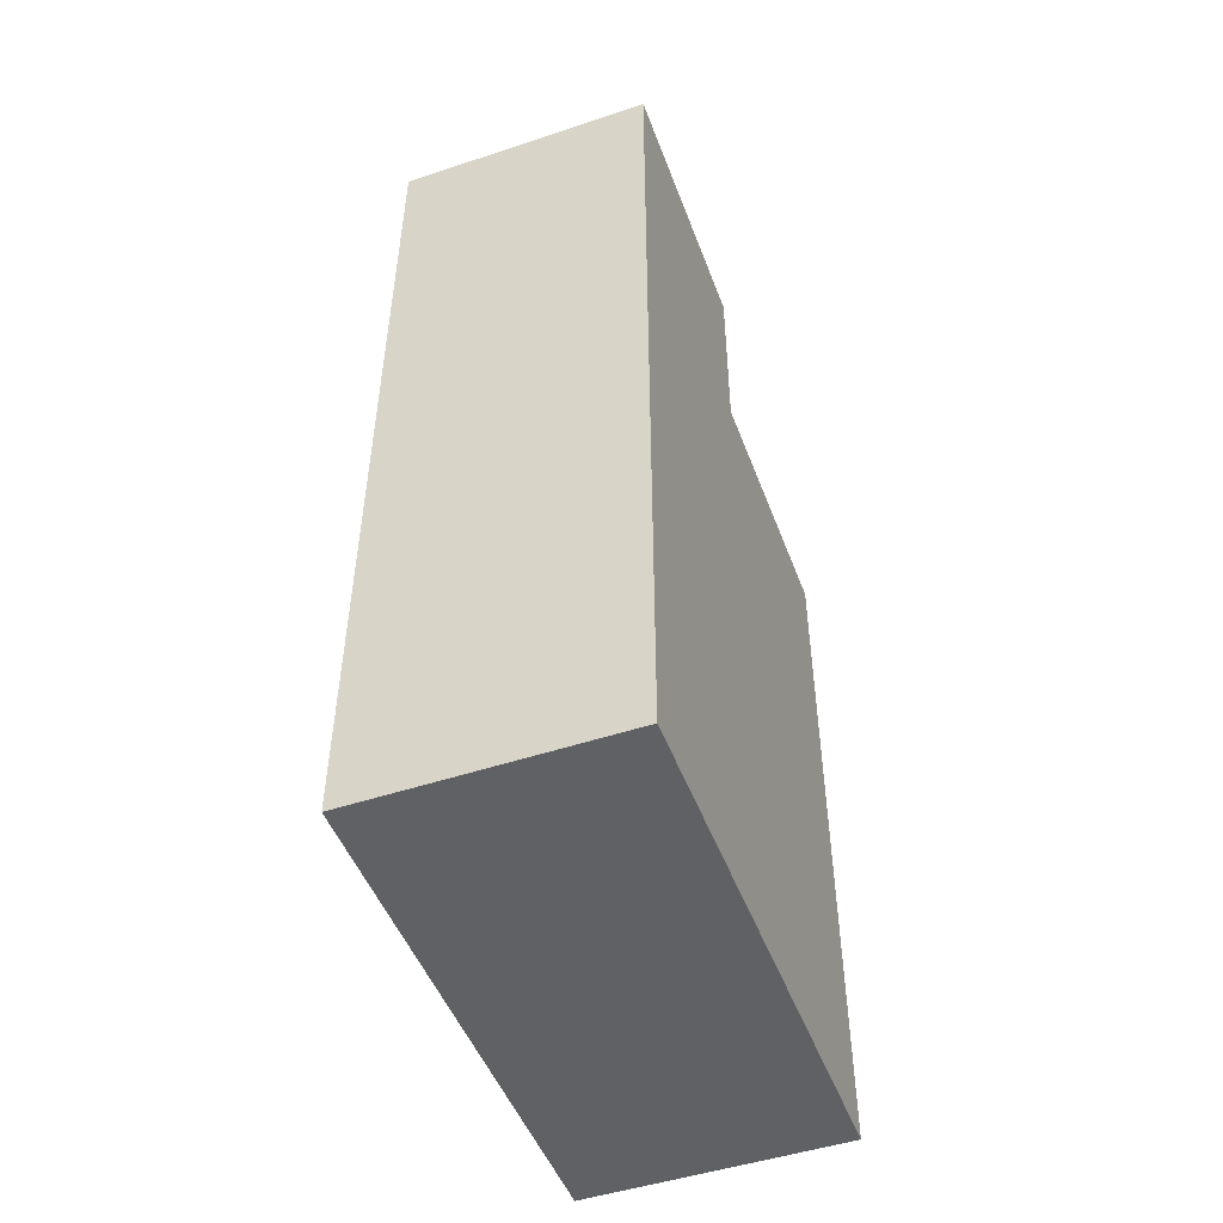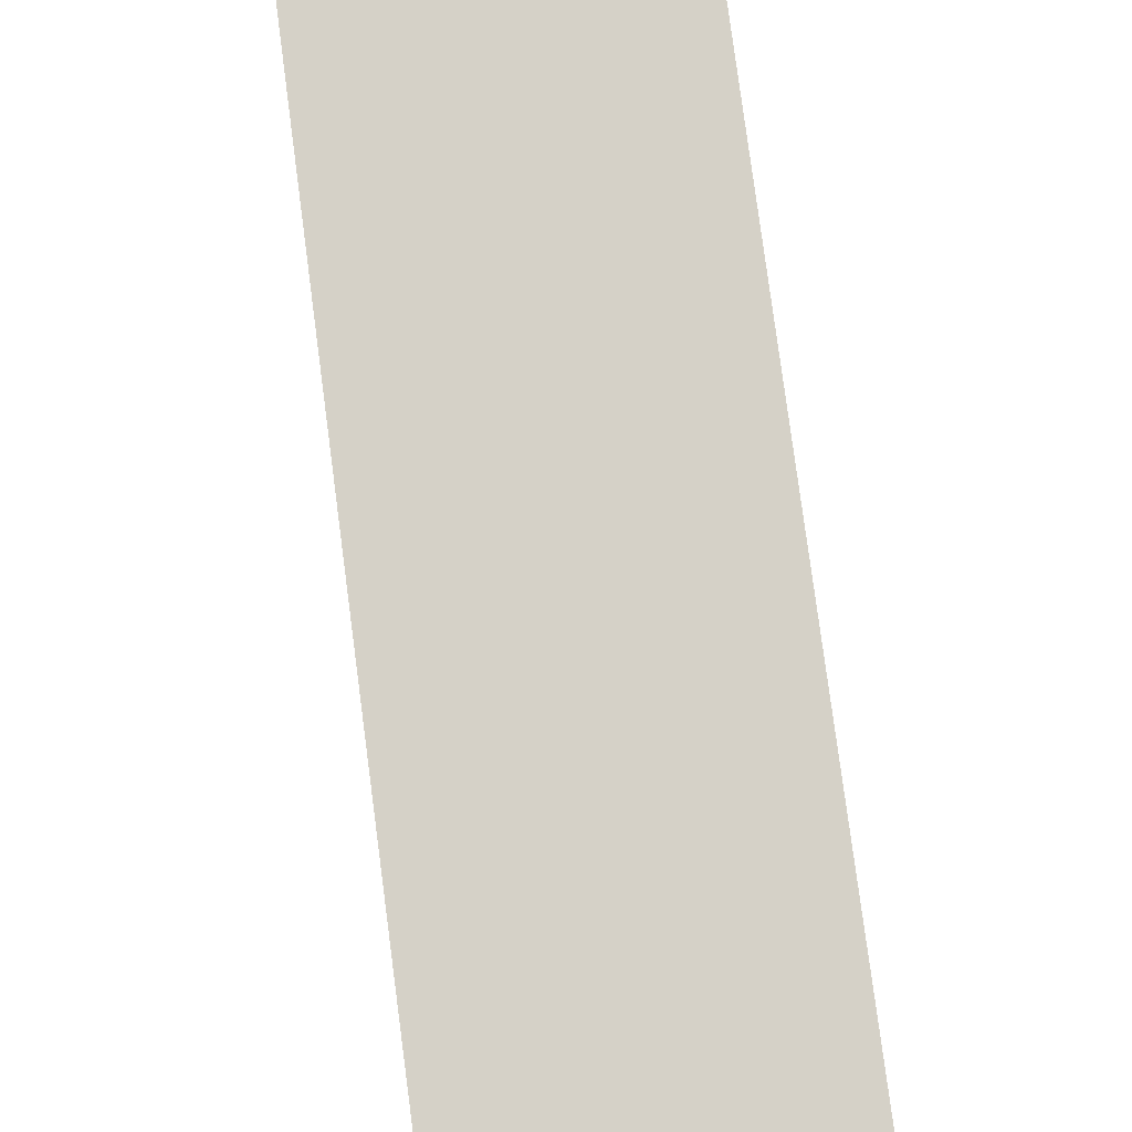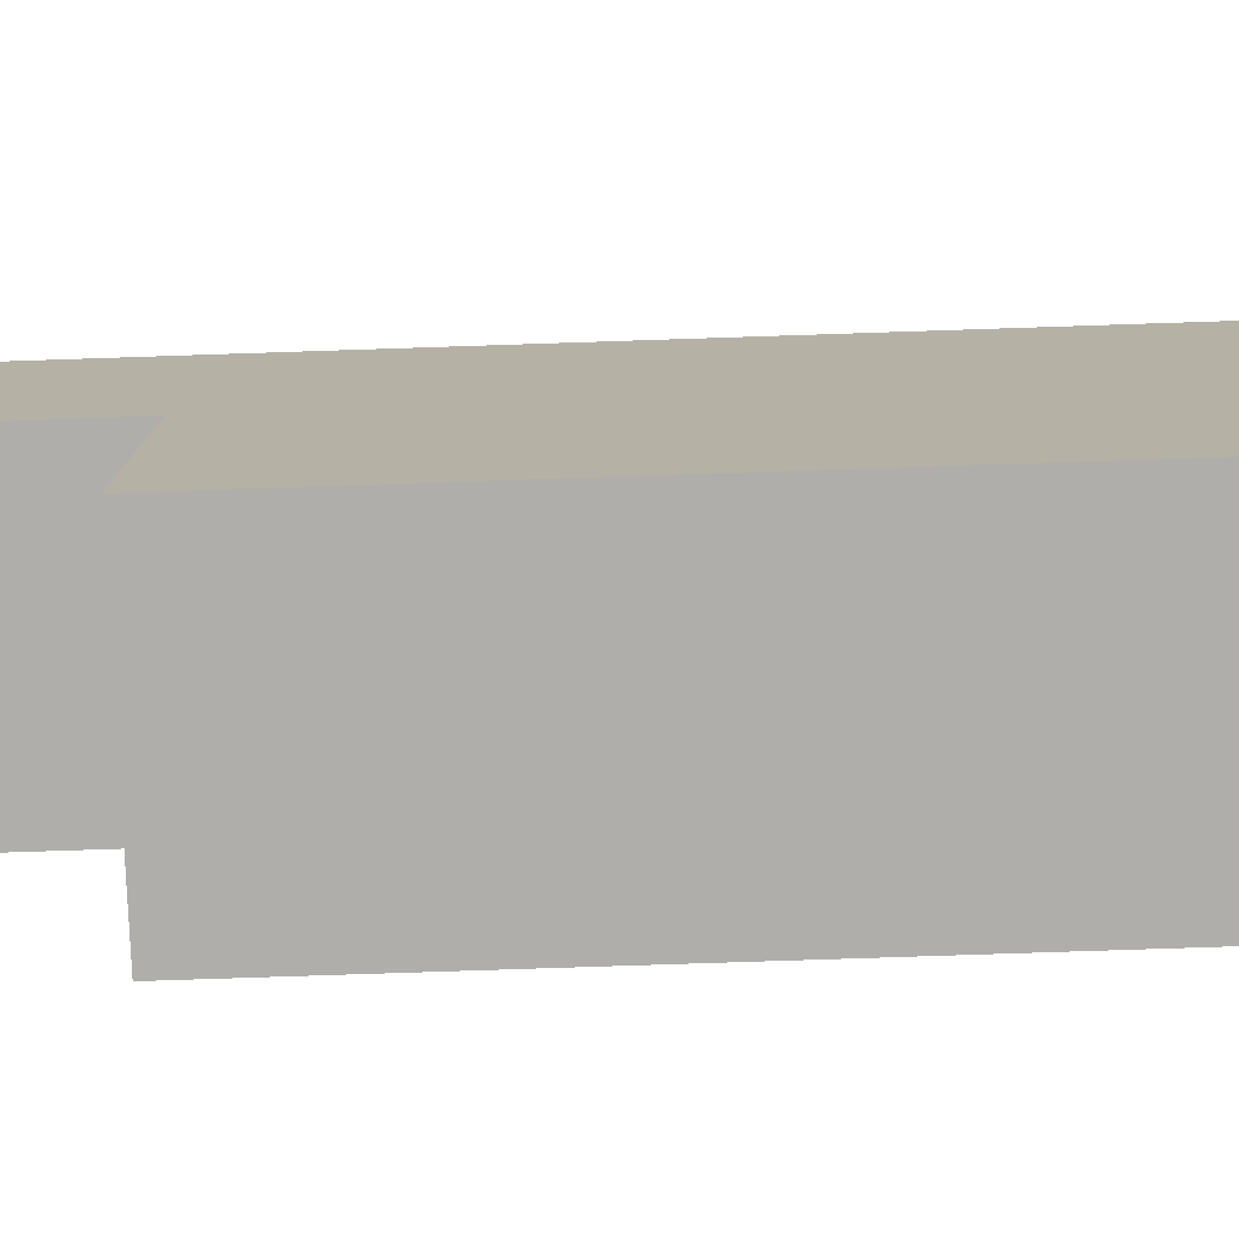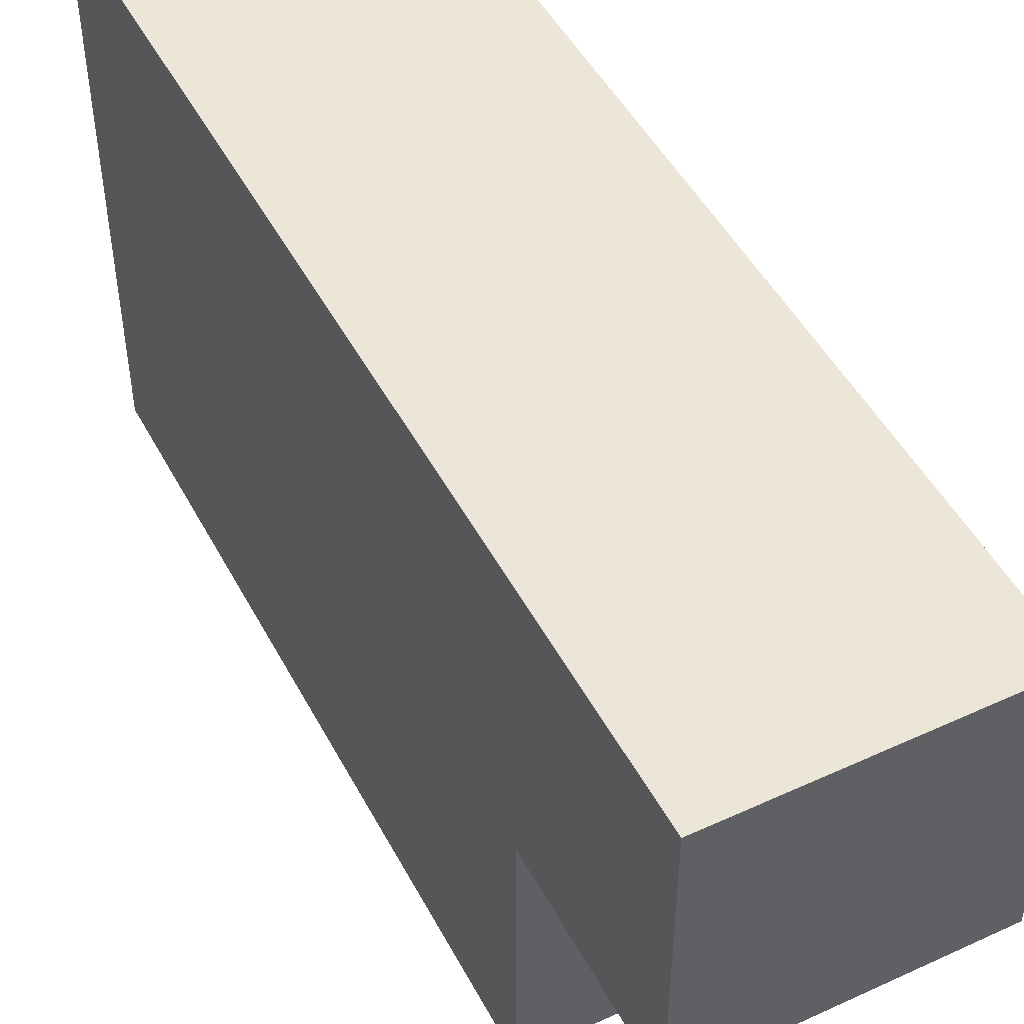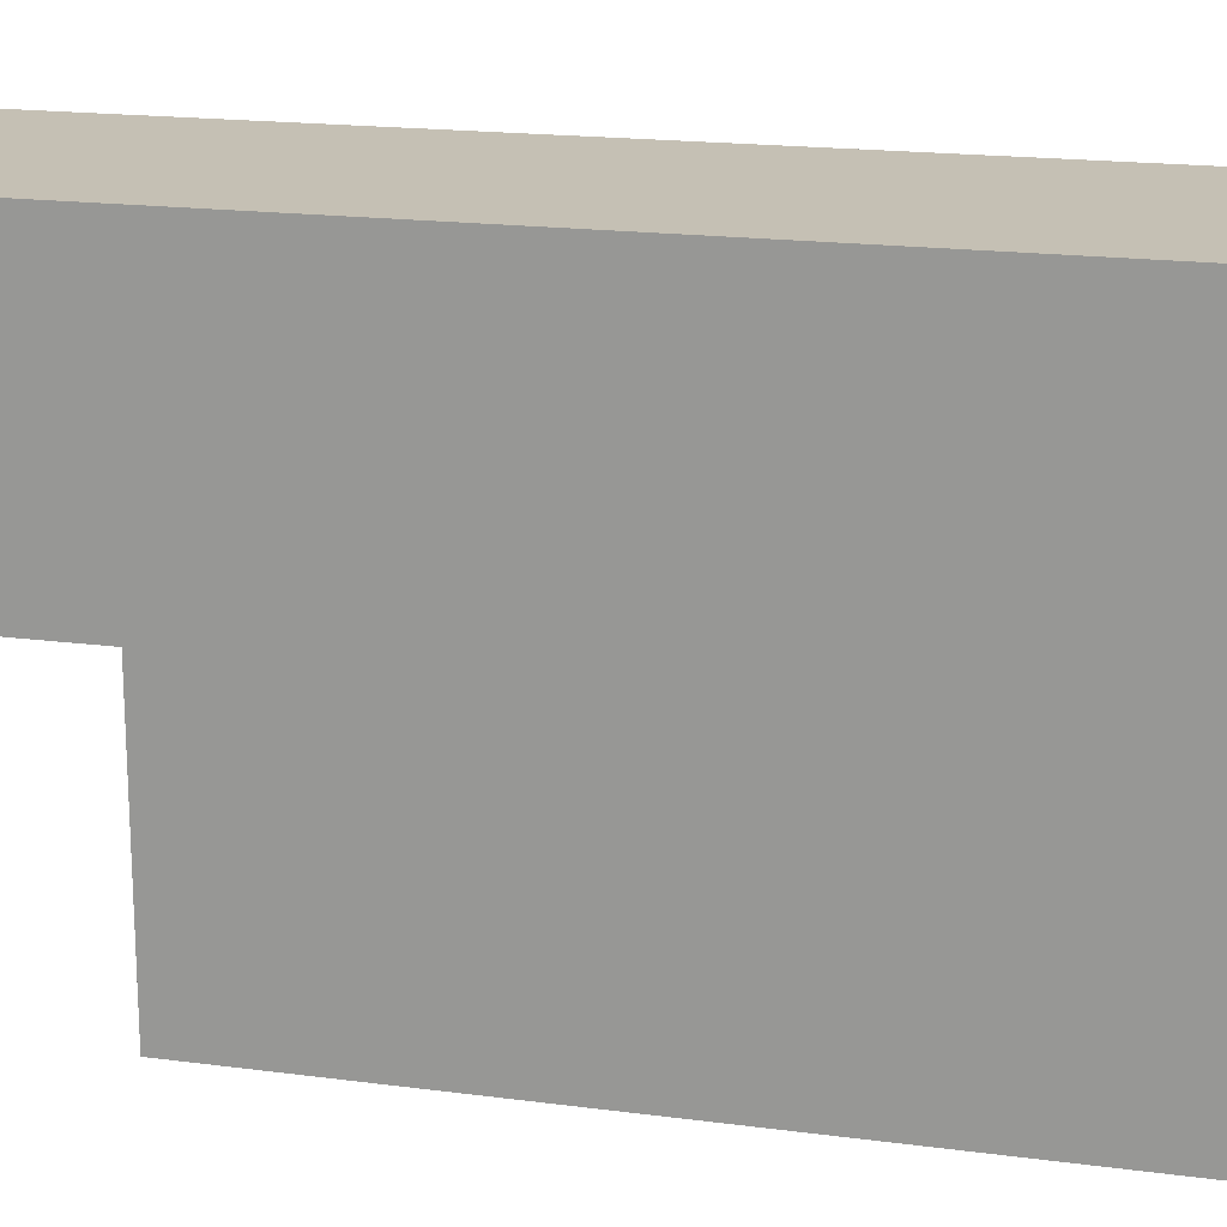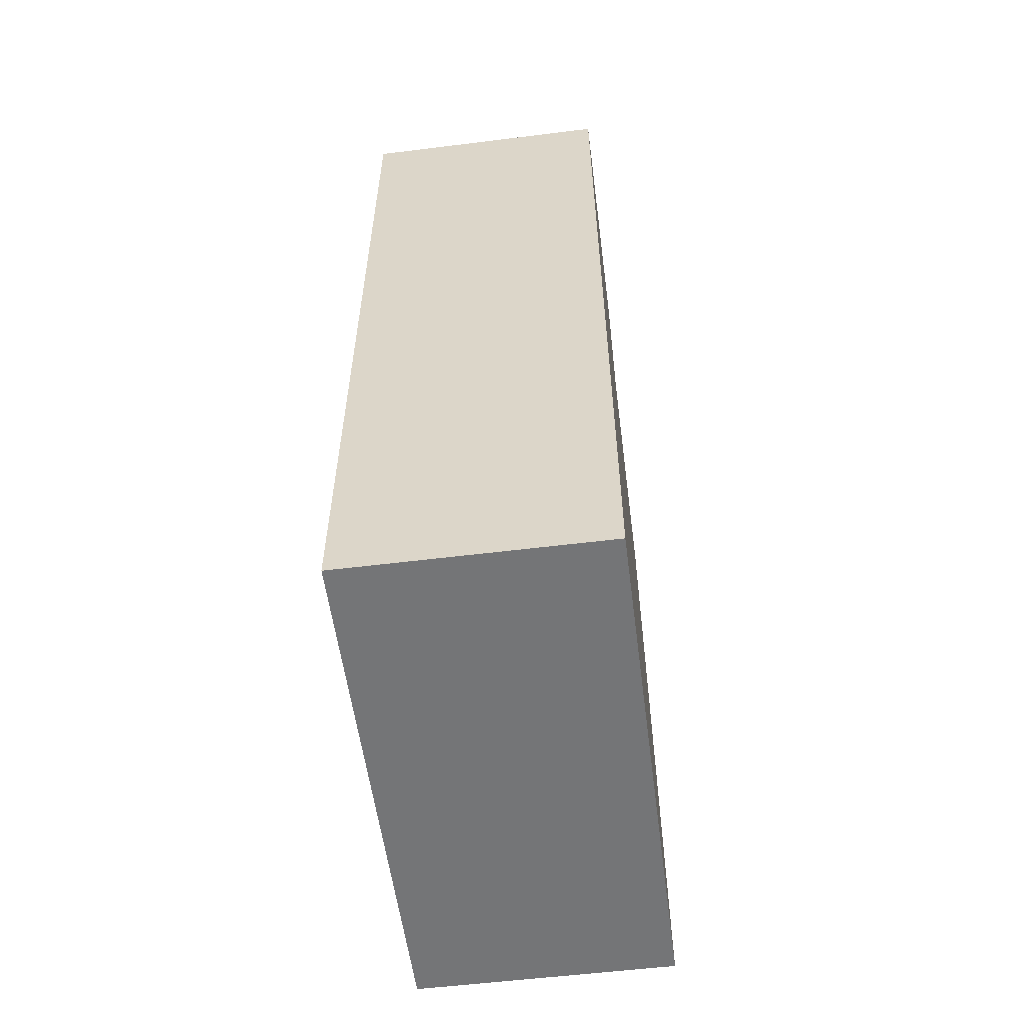
<metadata>
{"format":"obj","ext":"obj","renderer":"f3d","projection":"perspective","resolution":1024,"background":"white","views":[{"elev":-49.2,"azim":20.2,"up":"+Y"},{"elev":79.3,"azim":172.5,"up":"+Z"},{"elev":-77.9,"azim":-88.1,"up":"+Z"},{"elev":48.6,"azim":152.9,"up":"+Z"},{"elev":18.3,"azim":-75.7,"up":"+Z"},{"elev":-56.5,"azim":7.4,"up":"+Y"}]}
</metadata>
<code>
g pb_Mesh90280
v 4 0 8
v -0 0 8
v 4 11 8
v -0 11 8
v -0 0 4
v -0 0 0
v -0 11 4
v -0 11 0
v -0 0 0
v 4 0 0
v -0 11 0
v 4 11 0
v 4 0 0
v 4 0 4
v 4 11 0
v 4 11 4
v 4 0 0
v -0 0 0
v 4 0 4
v -0 0 4
v 4 0 8
v -0 0 8
v 4 11 8
v 4 0 8
v -0 0 8
v -0 11 8
v -0 11 4
v 4 11 4
v -0 14 4
v 4 14 4
v -0 14 8
v -0 14 4
v 4 14 4
v 4 14 8
v 4 14 8
v -0 14 8
v 4 11 4
v -0 11 4
v 4 11 0
v -0 11 0
v -0 14 4
v 4 14 4
v -0 14 8
v 4 14 8
g pb_Mesh90280_0
f 3 2 1
f 3 4 2
f 7 6 5
f 7 8 6
f 11 10 9
f 11 12 10
f 15 14 13
f 15 16 14
f 19 18 17
f 19 20 18
f 21 20 19
f 21 22 20
f 23 14 16
f 23 24 14
f 25 7 5
f 25 26 7
f 29 28 27
f 29 30 28
f 31 7 26
f 31 32 7
f 33 23 16
f 33 34 23
f 35 4 3
f 35 36 4
g pb_Mesh90280_1
f 39 38 37
f 39 40 38
f 43 42 41
f 43 44 42

</code>
